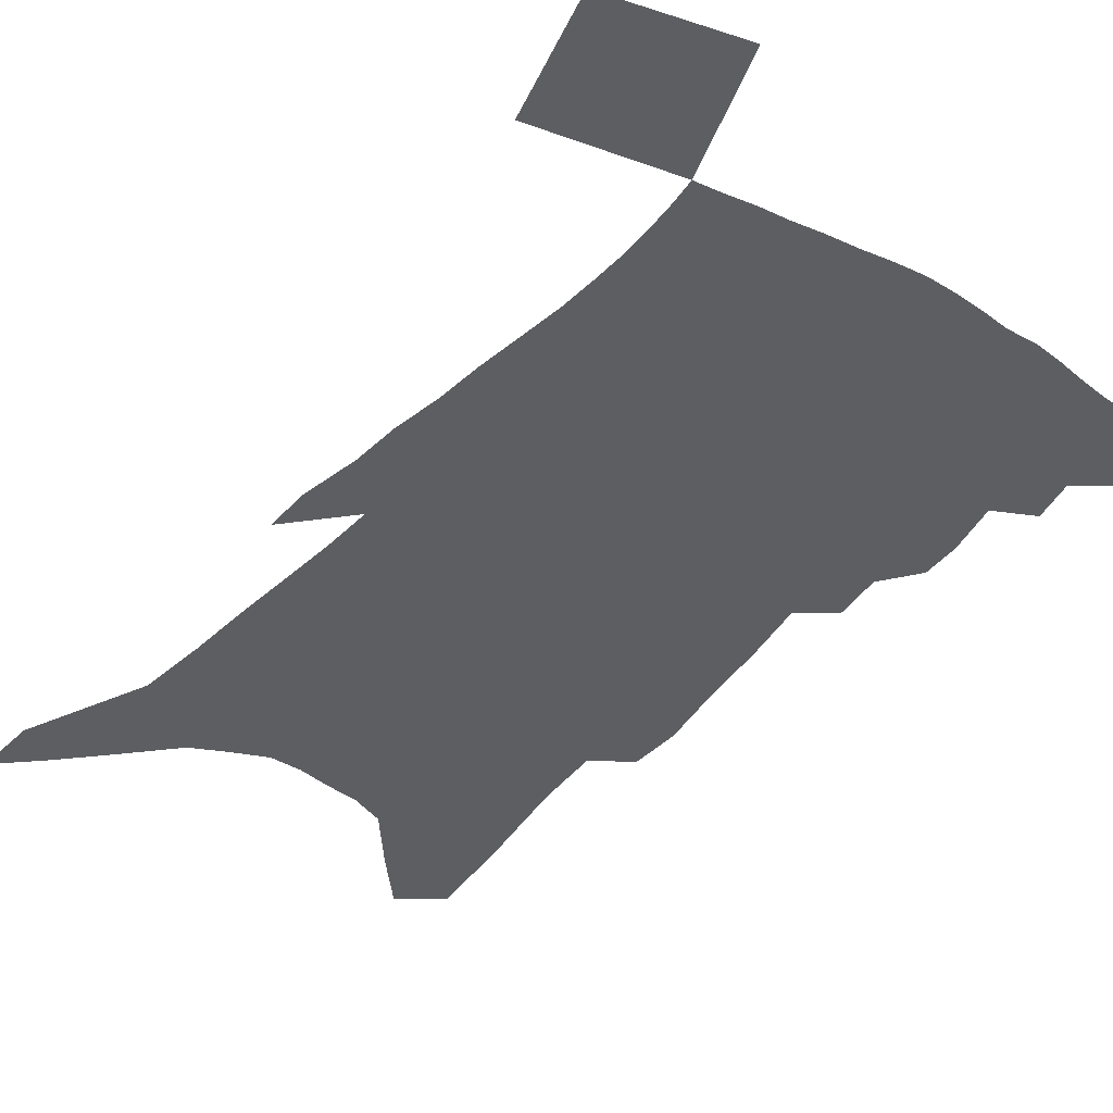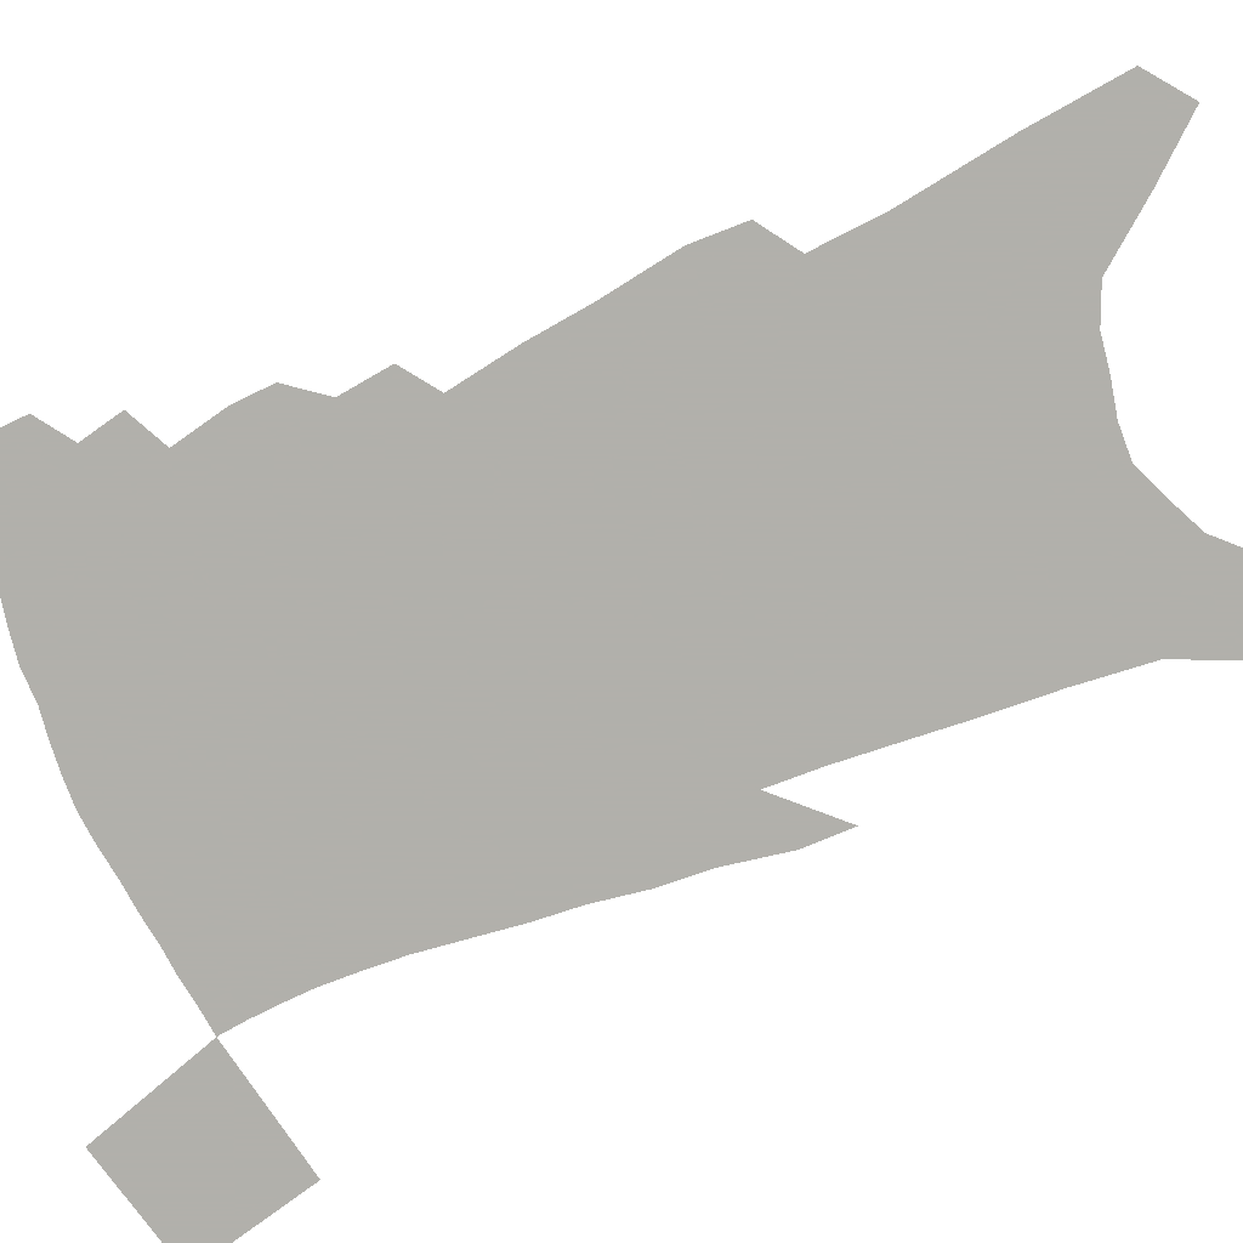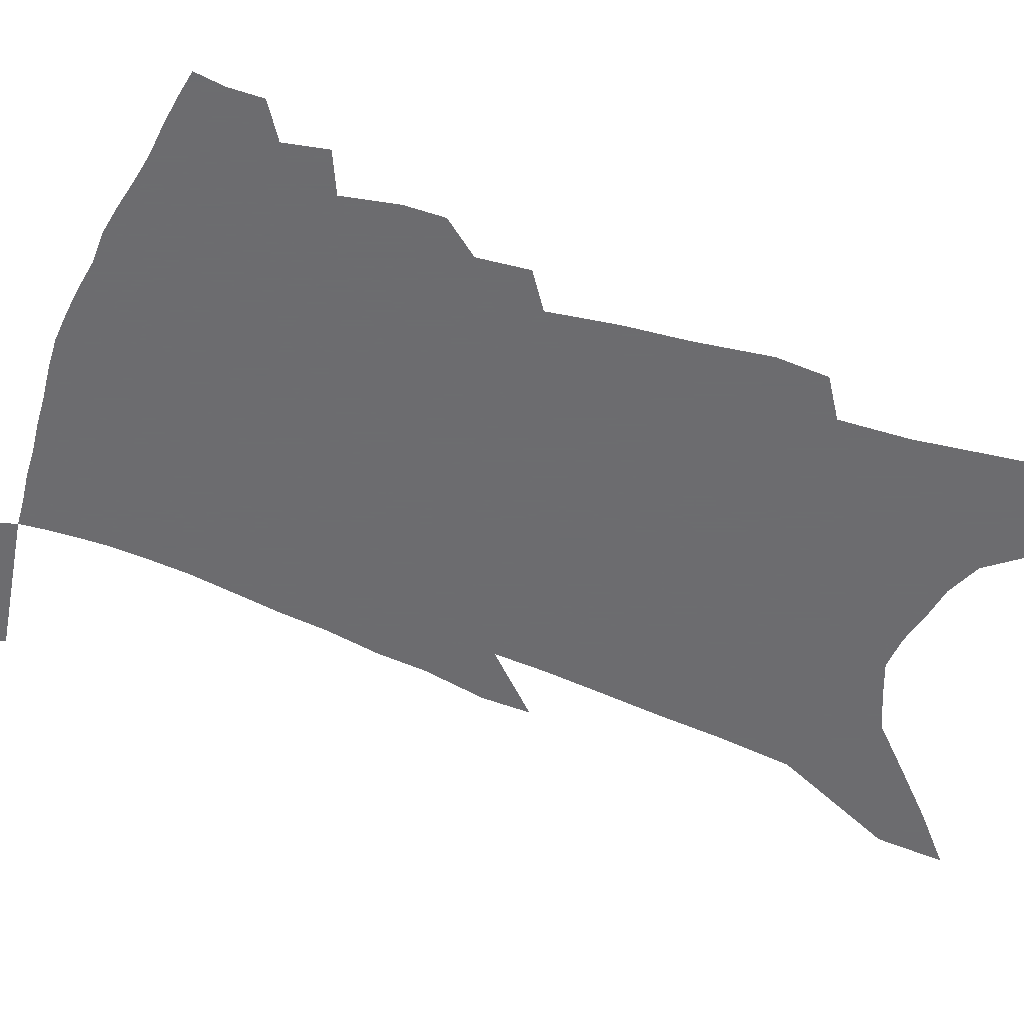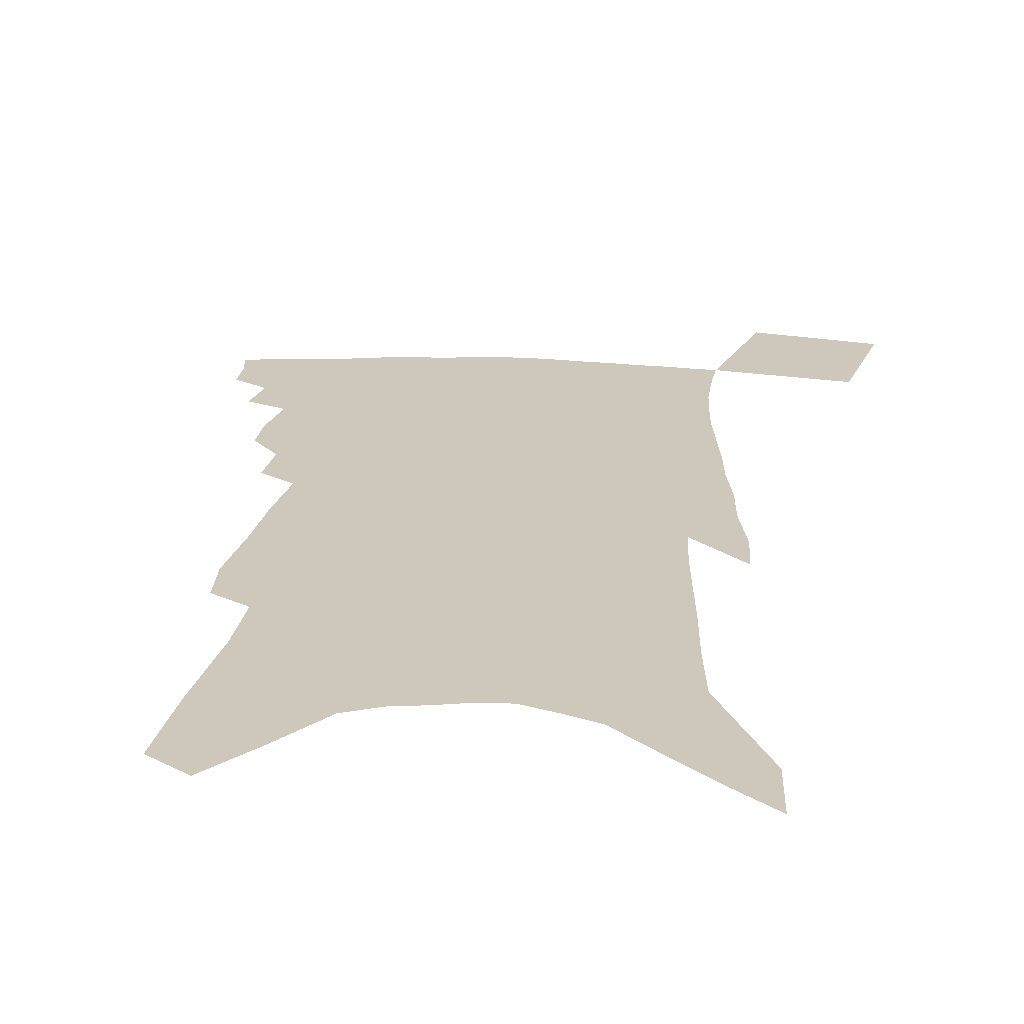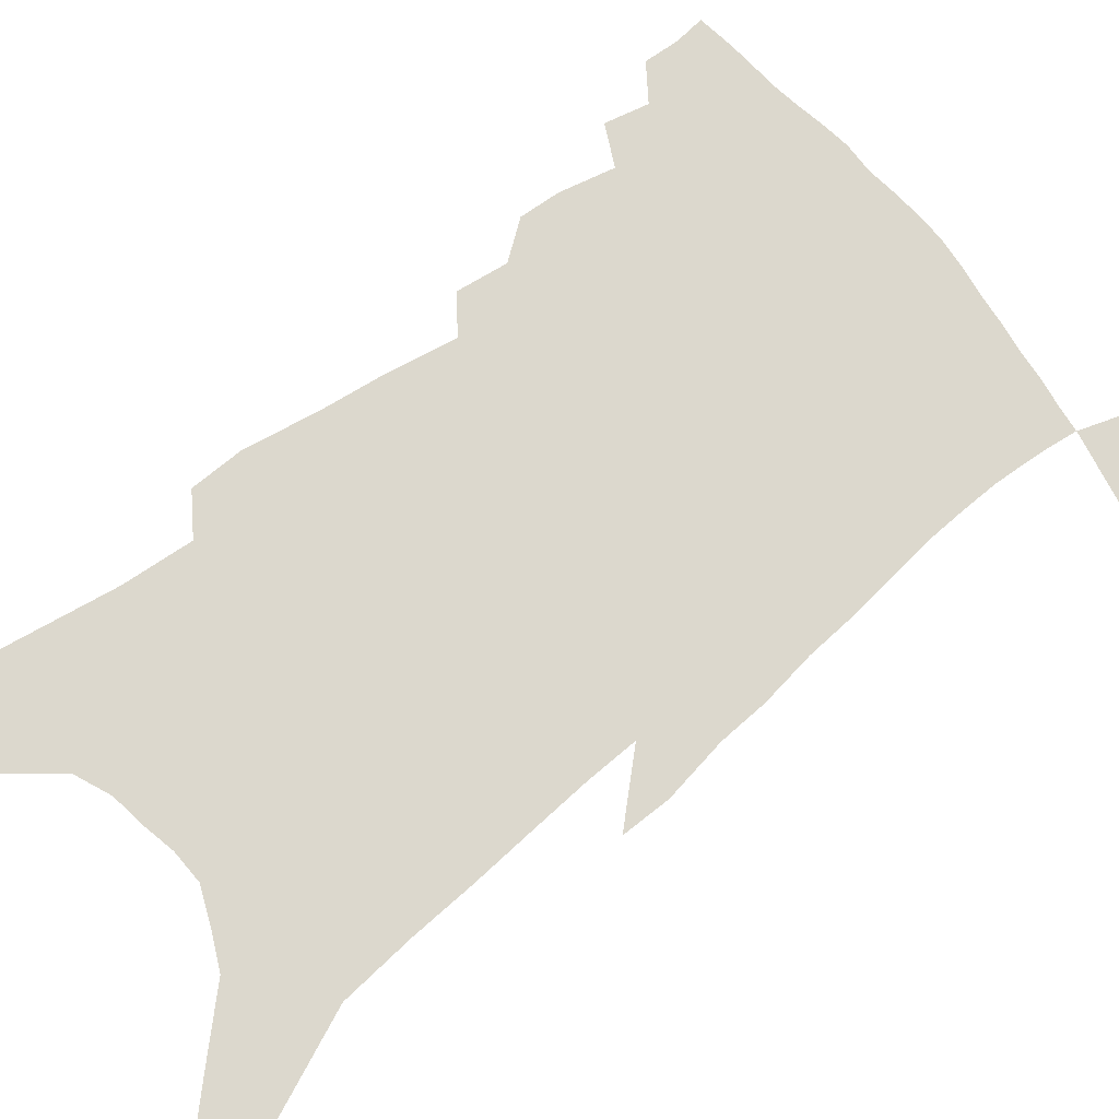
<metadata>
{"format":"obj","ext":"obj","renderer":"f3d","projection":"perspective","resolution":1024,"background":"white","views":[{"elev":-38.0,"azim":146.0,"up":"+Z"},{"elev":-78.5,"azim":-65.2,"up":"+Z"},{"elev":-53.8,"azim":-109.8,"up":"+Z"},{"elev":21.9,"azim":6.7,"up":"+Z"},{"elev":72.5,"azim":53.9,"up":"+Z"}]}
</metadata>
<code>
v 483 385.7 0
v 483.2 397.5 0
v 481.7 407.4 0
v 492.1 363.6 0
v 494.8 378.1 0
v 493.9 388.6 0
v 492.9 398.8 0
v 491.2 409.2 0
v 502 325.7 0
v 502.3 339.2 0
v 505.7 357.6 0
v 505.8 369.5 0
v 505.6 380.5 0
v 504.1 390.4 0
v 502.6 400.4 0
v 500.9 410.6 0
v 510.2 296.6 0
v 511.7 313.8 0
v 513.9 331.5 0
v 515.1 346.2 0
v 516.8 361.3 0
v 516.4 372.1 0
v 515.5 382.1 0
v 514.2 391.9 0
v 512.8 401.7 0
v 511.3 411.7 0
v 515 200 0
v 513.9 217.9 0
v 517.2 244 0
v 519 265.3 0
v 522.2 288.5 0
v 523.1 305.2 0
v 526.5 325.9 0
v 526.8 338.9 0
v 526.4 350.7 0
v 526.7 363 0
v 526.3 373.6 0
v 525.2 383.5 0
v 523.9 393.3 0
v 522.5 403.2 0
v 521 413.6 0
v 520.5 97.73 0
v 523.1 130.8 0
v 527.4 167.5 0
v 528.3 191.6 0
v 530.5 218 0
v 530.5 237.6 0
v 532 258.9 0
v 533.3 278.8 0
v 534.1 296 0
v 534.6 311.2 0
v 536.7 329.1 0
v 536.7 341.2 0
v 537 353.8 0
v 536.5 364.3 0
v 536.2 374.9 0
v 534.9 384.7 0
v 533.8 394.6 0
v 532.4 404.5 0
v 530.6 415.9 0
v 535.2 87.27 0
v 537.1 120.6 0
v 539.3 152.7 0
v 540.7 180.3 0
v 541.4 203.7 0
v 543.9 231.9 0
v 544 250.5 0
v 543.9 267.2 0
v 543.7 282.5 0
v 544.7 300.2 0
v 546.1 317.6 0
v 546.5 331.3 0
v 546.7 343.8 0
v 547 355.8 0
v 546.6 366.1 0
v 546.3 376.3 0
v 545 386 0
v 543.8 396 0
v 542.2 406.5 0
v 540.4 417.7 0
v 550.2 106.1 0
v 552.3 140.7 0
v 554.1 171.8 0
v 553.5 191.8 0
v 553.4 212.3 0
v 555.2 239.7 0
v 555 256.9 0
v 555.5 275.2 0
v 554.8 288.6 0
v 555.3 304.9 0
v 556.1 320.9 0
v 556.4 333.8 0
v 556.7 346.2 0
v 556.6 357.1 0
v 556.5 367.7 0
v 555.8 377.3 0
v 554.9 386.9 0
v 554.3 396.7 0
v 552.8 406.9 0
v 551 417.8 0
v 565.1 126.4 0
v 565.6 155.8 0
v 565.1 176.6 0
v 564.6 197.2 0
v 565.2 222.4 0
v 565.2 241 0
v 565.2 260.8 0
v 565.2 277.1 0
v 565.1 292.8 0
v 565.5 308.9 0
v 565.8 323.5 0
v 565.6 334.3 0
v 566.1 347.5 0
v 566.2 358.8 0
v 565.9 368.6 0
v 565.2 378 0
v 564.9 387.8 0
v 564.1 397.5 0
v 562.8 407.8 0
v 560.8 419.5 0
v 577 132 0
v 576.9 161.3 0
v 576.4 184 0
v 575.2 200 0
v 575.6 224.9 0
v 575.3 243.6 0
v 575.1 260.8 0
v 574.9 277.7 0
v 574.6 292.2 0
v 574.9 308.1 0
v 575.1 323.9 0
v 575.5 337.7 0
v 575.3 348 0
v 575.3 359.1 0
v 575.5 369.5 0
v 575.1 378.8 0
v 575 388.6 0
v 574.3 398 0
v 572.5 409 0
v 570.6 420.8 0
v 588.5 134.1 0
v 587.9 163.4 0
v 587.1 185.6 0
v 586.5 209.3 0
v 585.9 227.5 0
v 585.6 248.6 0
v 585.1 263.8 0
v 585 282.5 0
v 584.8 296.6 0
v 584.5 310.9 0
v 584.5 326 0
v 584.5 338.5 0
v 584.6 349.6 0
v 584.7 360.8 0
v 584.7 369.8 0
v 585 380 0
v 584.6 389.2 0
v 583.9 398.5 0
v 582.3 409.8 0
v 580.6 421.5 0
v 600 137 0
v 598.9 162.8 0
v 597.9 185.7 0
v 597.3 205.6 0
v 596.3 225.7 0
v 595.6 246.1 0
v 594.9 265.1 0
v 594.8 279.5 0
v 594.1 298.4 0
v 593.9 311.3 0
v 593.6 325.8 0
v 593.7 336.8 0
v 593.7 349.9 0
v 593.8 360.2 0
v 594.2 371.1 0
v 594.3 380.6 0
v 594.1 389.8 0
v 593.3 399.7 0
v 592.3 410.1 0
v 591.1 420.9 0
v 611.4 137.8 0
v 610.6 158.4 0
v 608.8 183.9 0
v 607.9 205 0
v 606.5 226.4 0
v 605.5 246.8 0
v 605 262.7 0
v 604.3 280 0
v 604 295.4 0
v 603.3 310.7 0
v 602.9 324.6 0
v 602.8 339.2 0
v 602.7 349.7 0
v 602.9 359.8 0
v 603.1 371.1 0
v 603.3 380.7 0
v 603.5 389.9 0
v 603.8 399.3 0
v 603.2 409.1 0
v 602 419.7 0
v 623.4 133.3 0
v 622 156.6 0
v 621.1 176.2 0
v 619.1 200.7 0
v 616.6 227.3 0
v 615.5 246.2 0
v 615.1 261.5 0
v 613.8 280 0
v 614.1 292 0
v 613.2 307.8 0
v 612.7 321.6 0
v 611.6 338.5 0
v 611.6 350.1 0
v 611.9 359.8 0
v 612.1 370.3 0
v 612.4 380.1 0
v 612.8 389.7 0
v 613.5 399.1 0
v 613.1 408.6 0
v 612.2 419.1 0
v 635.7 128.1 0
v 634.5 150.2 0
v 631.9 176.4 0
v 630.7 196.3 0
v 628.4 219.7 0
v 626.8 240.1 0
v 626.5 255.4 0
v 624.7 274.7 0
v 623.7 290.7 0
v 622.9 305.9 0
v 622.1 320.4 0
v 622 333.5 0
v 620.8 347.9 0
v 621.2 358.4 0
v 621.2 369.3 0
v 621.4 380.5 0
v 621.9 389.3 0
v 622.4 399 0
v 622.7 408 0
v 622.4 418 0
v 651.5 113.1 0
v 648.5 139.9 0
v 645.4 166.1 0
v 643.5 188.1 0
v 640 214.1 0
v 638.9 232.7 0
v 637.7 250.5 0
v 635.8 269.3 0
v 634.3 286.5 0
v 633.9 300.7 0
v 632 317.4 0
v 632 330 0
v 630.7 344.6 0
v 630.6 356.5 0
v 630.7 367.5 0
v 630.4 379.2 0
v 630.9 389.2 0
v 631.4 398.5 0
v 631.9 407.6 0
v 631.9 417.6 0
v 667.7 98.08 0
v 664.3 125.7 0
v 661.5 150.8 0
v 658.1 176.1 0
v 656 198.5 0
v 653.4 220.4 0
v 651 240.8 0
v 649.7 258.5 0
v 648.5 275.4 0
v 646.2 293.2 0
v 644.1 310 0
v 642.9 324.9 0
v 643.4 337.1 0
v 640.7 353.3 0
v 640 366.1 0
v 639.1 378.6 0
v 640.1 388 0
v 640.3 398 0
v 640.9 407.2 0
v 641.5 416.4 0
v 683.8 84.39 0
v 681.9 108.3 0
v 669.2 239.5 0
v 668.5 256.1 0
v 663.9 277.6 0
v 662.3 294.2 0
v 658.7 312.7 0
v 656.9 328.2 0
v 654.2 344.6 0
v 651.7 360.2 0
v 650.5 373.5 0
v 649.6 386.2 0
v 649.7 396.7 0
v 650 406.5 0
v 650.8 415.7 0
v 663.6 460.6 0
v 697.9 408.2 0
v 707 451.9 0
f 5 6 1
f 1 6 2
f 6 7 2
f 2 7 3
f 7 8 3
f 11 12 4
f 4 12 5
f 12 13 5
f 5 13 6
f 13 14 6
f 6 14 7
f 14 15 7
f 7 15 8
f 15 16 8
f 18 19 9
f 9 19 10
f 19 20 10
f 10 20 11
f 20 21 11
f 11 21 12
f 21 22 12
f 12 22 13
f 22 23 13
f 13 23 14
f 23 24 14
f 14 24 15
f 24 25 15
f 15 25 16
f 25 26 16
f 31 32 17
f 17 32 18
f 32 33 18
f 18 33 19
f 33 34 19
f 19 34 20
f 34 35 20
f 20 35 21
f 35 36 21
f 21 36 22
f 36 37 22
f 22 37 23
f 37 38 23
f 23 38 24
f 38 39 24
f 24 39 25
f 39 40 25
f 25 40 26
f 40 41 26
f 45 46 27
f 27 46 28
f 46 47 28
f 28 47 29
f 47 48 29
f 29 48 30
f 48 49 30
f 30 49 31
f 49 50 31
f 31 50 32
f 50 51 32
f 32 51 33
f 51 52 33
f 33 52 34
f 52 53 34
f 34 53 35
f 53 54 35
f 35 54 36
f 54 55 36
f 36 55 37
f 55 56 37
f 37 56 38
f 56 57 38
f 38 57 39
f 57 58 39
f 39 58 40
f 58 59 40
f 40 59 41
f 59 60 41
f 61 62 42
f 42 62 43
f 62 63 43
f 43 63 44
f 63 64 44
f 44 64 45
f 64 65 45
f 45 65 46
f 65 66 46
f 46 66 47
f 66 67 47
f 47 67 48
f 67 68 48
f 48 68 49
f 68 69 49
f 49 69 50
f 69 70 50
f 50 70 51
f 70 71 51
f 51 71 52
f 71 72 52
f 52 72 53
f 72 73 53
f 53 73 54
f 73 74 54
f 54 74 55
f 74 75 55
f 55 75 56
f 75 76 56
f 56 76 57
f 76 77 57
f 57 77 58
f 77 78 58
f 58 78 59
f 78 79 59
f 59 79 60
f 79 80 60
f 61 81 62
f 81 82 62
f 62 82 63
f 82 83 63
f 63 83 64
f 83 84 64
f 64 84 65
f 84 85 65
f 65 85 66
f 85 86 66
f 66 86 67
f 86 87 67
f 67 87 68
f 87 88 68
f 68 88 69
f 88 89 69
f 69 89 70
f 89 90 70
f 70 90 71
f 90 91 71
f 71 91 72
f 91 92 72
f 72 92 73
f 92 93 73
f 73 93 74
f 93 94 74
f 74 94 75
f 94 95 75
f 75 95 76
f 95 96 76
f 76 96 77
f 96 97 77
f 77 97 78
f 97 98 78
f 78 98 79
f 98 99 79
f 79 99 80
f 99 100 80
f 81 101 82
f 101 102 82
f 82 102 83
f 102 103 83
f 83 103 84
f 103 104 84
f 84 104 85
f 104 105 85
f 85 105 86
f 105 106 86
f 86 106 87
f 106 107 87
f 87 107 88
f 107 108 88
f 88 108 89
f 108 109 89
f 89 109 90
f 109 110 90
f 90 110 91
f 110 111 91
f 91 111 92
f 111 112 92
f 92 112 93
f 112 113 93
f 93 113 94
f 113 114 94
f 94 114 95
f 114 115 95
f 95 115 96
f 115 116 96
f 96 116 97
f 116 117 97
f 97 117 98
f 117 118 98
f 98 118 99
f 118 119 99
f 99 119 100
f 119 120 100
f 101 121 102
f 121 122 102
f 102 122 103
f 122 123 103
f 103 123 104
f 123 124 104
f 104 124 105
f 124 125 105
f 105 125 106
f 125 126 106
f 106 126 107
f 126 127 107
f 107 127 108
f 127 128 108
f 108 128 109
f 128 129 109
f 109 129 110
f 129 130 110
f 110 130 111
f 130 131 111
f 111 131 112
f 131 132 112
f 112 132 113
f 132 133 113
f 113 133 114
f 133 134 114
f 114 134 115
f 134 135 115
f 115 135 116
f 135 136 116
f 116 136 117
f 136 137 117
f 117 137 118
f 137 138 118
f 118 138 119
f 138 139 119
f 119 139 120
f 139 140 120
f 121 141 122
f 141 142 122
f 122 142 123
f 142 143 123
f 123 143 124
f 143 144 124
f 124 144 125
f 144 145 125
f 125 145 126
f 145 146 126
f 126 146 127
f 146 147 127
f 127 147 128
f 147 148 128
f 128 148 129
f 148 149 129
f 129 149 130
f 149 150 130
f 130 150 131
f 150 151 131
f 131 151 132
f 151 152 132
f 132 152 133
f 152 153 133
f 133 153 134
f 153 154 134
f 134 154 135
f 154 155 135
f 135 155 136
f 155 156 136
f 136 156 137
f 156 157 137
f 137 157 138
f 157 158 138
f 138 158 139
f 158 159 139
f 139 159 140
f 159 160 140
f 141 161 142
f 161 162 142
f 142 162 143
f 162 163 143
f 143 163 144
f 163 164 144
f 144 164 145
f 164 165 145
f 145 165 146
f 165 166 146
f 146 166 147
f 166 167 147
f 147 167 148
f 167 168 148
f 148 168 149
f 168 169 149
f 149 169 150
f 169 170 150
f 150 170 151
f 170 171 151
f 151 171 152
f 171 172 152
f 152 172 153
f 172 173 153
f 153 173 154
f 173 174 154
f 154 174 155
f 174 175 155
f 155 175 156
f 175 176 156
f 156 176 157
f 176 177 157
f 157 177 158
f 177 178 158
f 158 178 159
f 178 179 159
f 159 179 160
f 179 180 160
f 161 181 162
f 181 182 162
f 162 182 163
f 182 183 163
f 163 183 164
f 183 184 164
f 164 184 165
f 184 185 165
f 165 185 166
f 185 186 166
f 166 186 167
f 186 187 167
f 167 187 168
f 187 188 168
f 168 188 169
f 188 189 169
f 169 189 170
f 189 190 170
f 170 190 171
f 190 191 171
f 171 191 172
f 191 192 172
f 172 192 173
f 192 193 173
f 173 193 174
f 193 194 174
f 174 194 175
f 194 195 175
f 175 195 176
f 195 196 176
f 176 196 177
f 196 197 177
f 177 197 178
f 197 198 178
f 178 198 179
f 198 199 179
f 179 199 180
f 199 200 180
f 181 201 182
f 201 202 182
f 182 202 183
f 202 203 183
f 183 203 184
f 203 204 184
f 184 204 185
f 204 205 185
f 185 205 186
f 205 206 186
f 186 206 187
f 206 207 187
f 187 207 188
f 207 208 188
f 188 208 189
f 208 209 189
f 189 209 190
f 209 210 190
f 190 210 191
f 210 211 191
f 191 211 192
f 211 212 192
f 192 212 193
f 212 213 193
f 193 213 194
f 213 214 194
f 194 214 195
f 214 215 195
f 195 215 196
f 215 216 196
f 196 216 197
f 216 217 197
f 197 217 198
f 217 218 198
f 198 218 199
f 218 219 199
f 199 219 200
f 219 220 200
f 201 221 202
f 221 222 202
f 202 222 203
f 222 223 203
f 203 223 204
f 223 224 204
f 204 224 205
f 224 225 205
f 205 225 206
f 225 226 206
f 206 226 207
f 226 227 207
f 207 227 208
f 227 228 208
f 208 228 209
f 228 229 209
f 209 229 210
f 229 230 210
f 210 230 211
f 230 231 211
f 211 231 212
f 231 232 212
f 212 232 213
f 232 233 213
f 213 233 214
f 233 234 214
f 214 234 215
f 234 235 215
f 215 235 216
f 235 236 216
f 216 236 217
f 236 237 217
f 217 237 218
f 237 238 218
f 218 238 219
f 238 239 219
f 219 239 220
f 239 240 220
f 221 241 222
f 241 242 222
f 222 242 223
f 242 243 223
f 223 243 224
f 243 244 224
f 224 244 225
f 244 245 225
f 225 245 226
f 245 246 226
f 226 246 227
f 246 247 227
f 227 247 228
f 247 248 228
f 228 248 229
f 248 249 229
f 229 249 230
f 249 250 230
f 230 250 231
f 250 251 231
f 231 251 232
f 251 252 232
f 232 252 233
f 252 253 233
f 233 253 234
f 253 254 234
f 234 254 235
f 254 255 235
f 235 255 236
f 255 256 236
f 236 256 237
f 256 257 237
f 237 257 238
f 257 258 238
f 238 258 239
f 258 259 239
f 239 259 240
f 259 260 240
f 241 261 242
f 261 262 242
f 242 262 243
f 262 263 243
f 243 263 244
f 263 264 244
f 244 264 245
f 264 265 245
f 245 265 246
f 265 266 246
f 246 266 247
f 266 267 247
f 247 267 248
f 267 268 248
f 248 268 249
f 268 269 249
f 249 269 250
f 269 270 250
f 250 270 251
f 270 271 251
f 251 271 252
f 271 272 252
f 252 272 253
f 272 273 253
f 253 273 254
f 273 274 254
f 254 274 255
f 274 275 255
f 255 275 256
f 275 276 256
f 256 276 257
f 276 277 257
f 257 277 258
f 277 278 258
f 258 278 259
f 278 279 259
f 259 279 260
f 279 280 260
f 261 281 262
f 281 282 262
f 262 282 263
f 268 283 269
f 283 284 269
f 269 284 270
f 284 285 270
f 270 285 271
f 285 286 271
f 271 286 272
f 286 287 272
f 272 287 273
f 287 288 273
f 273 288 274
f 288 289 274
f 274 289 275
f 289 290 275
f 275 290 276
f 290 291 276
f 276 291 277
f 291 292 277
f 277 292 278
f 292 293 278
f 278 293 279
f 293 294 279
f 279 294 280
f 294 295 280
f 295 297 296
f 297 298 296

</code>
